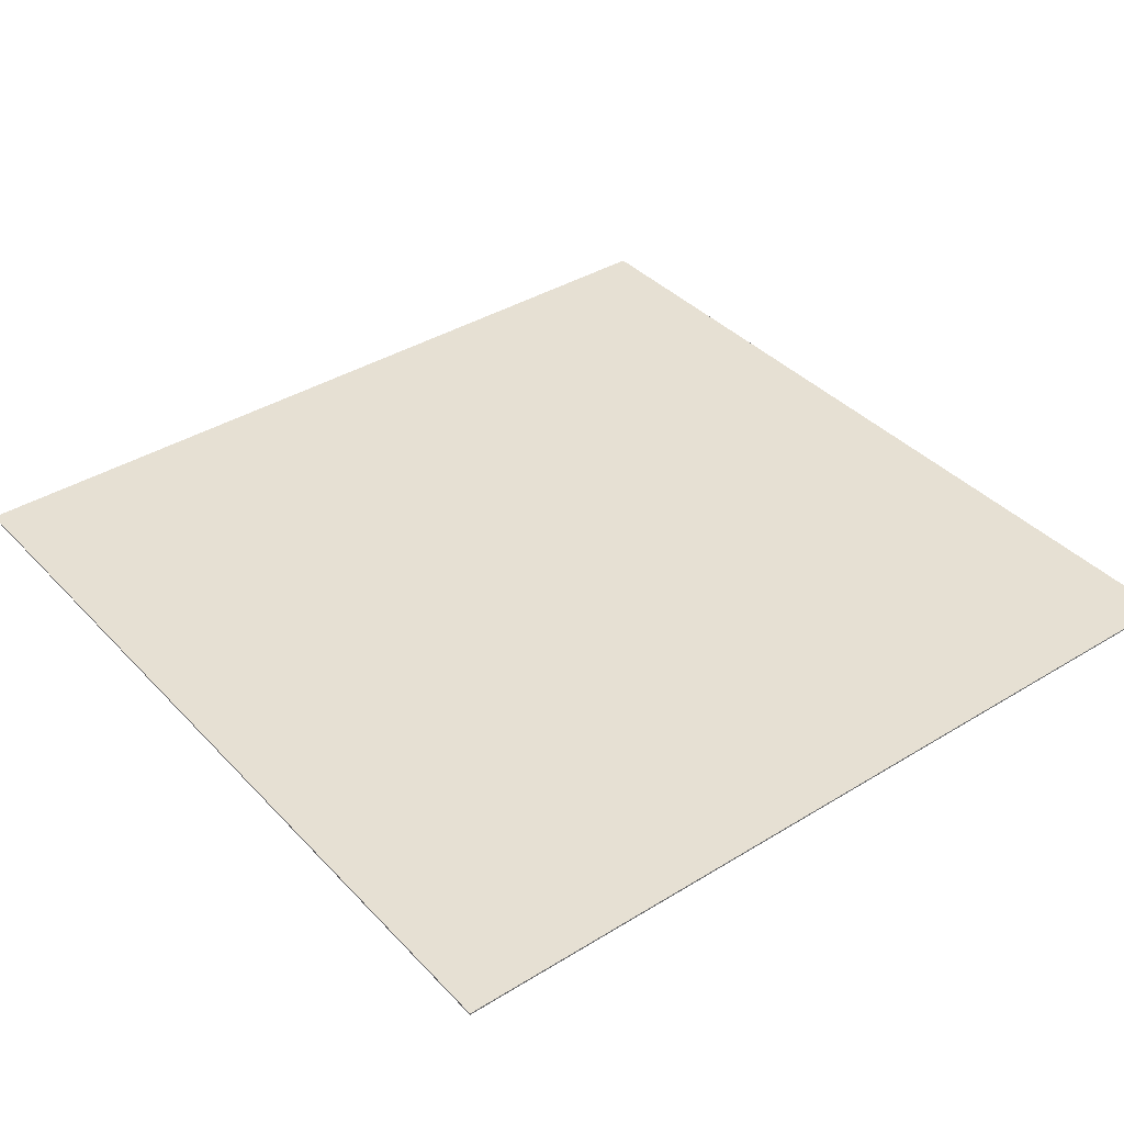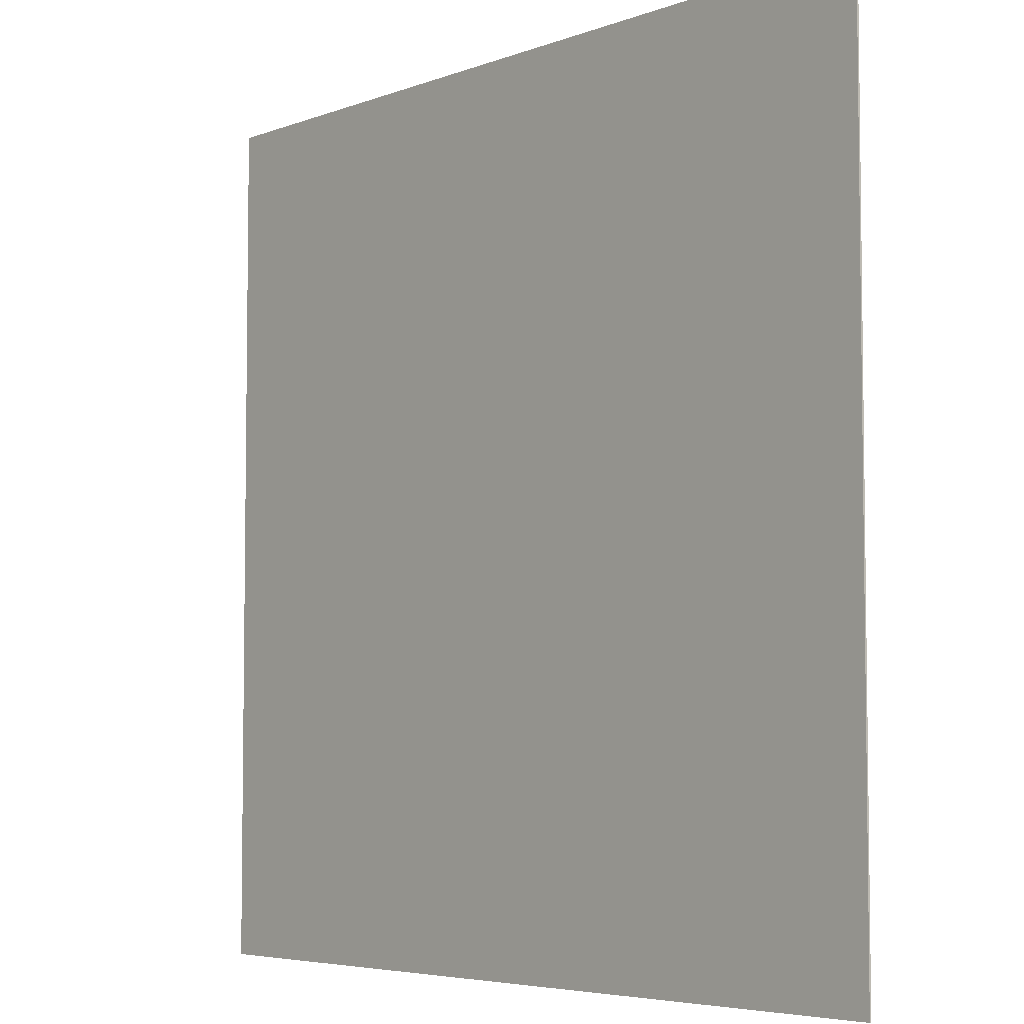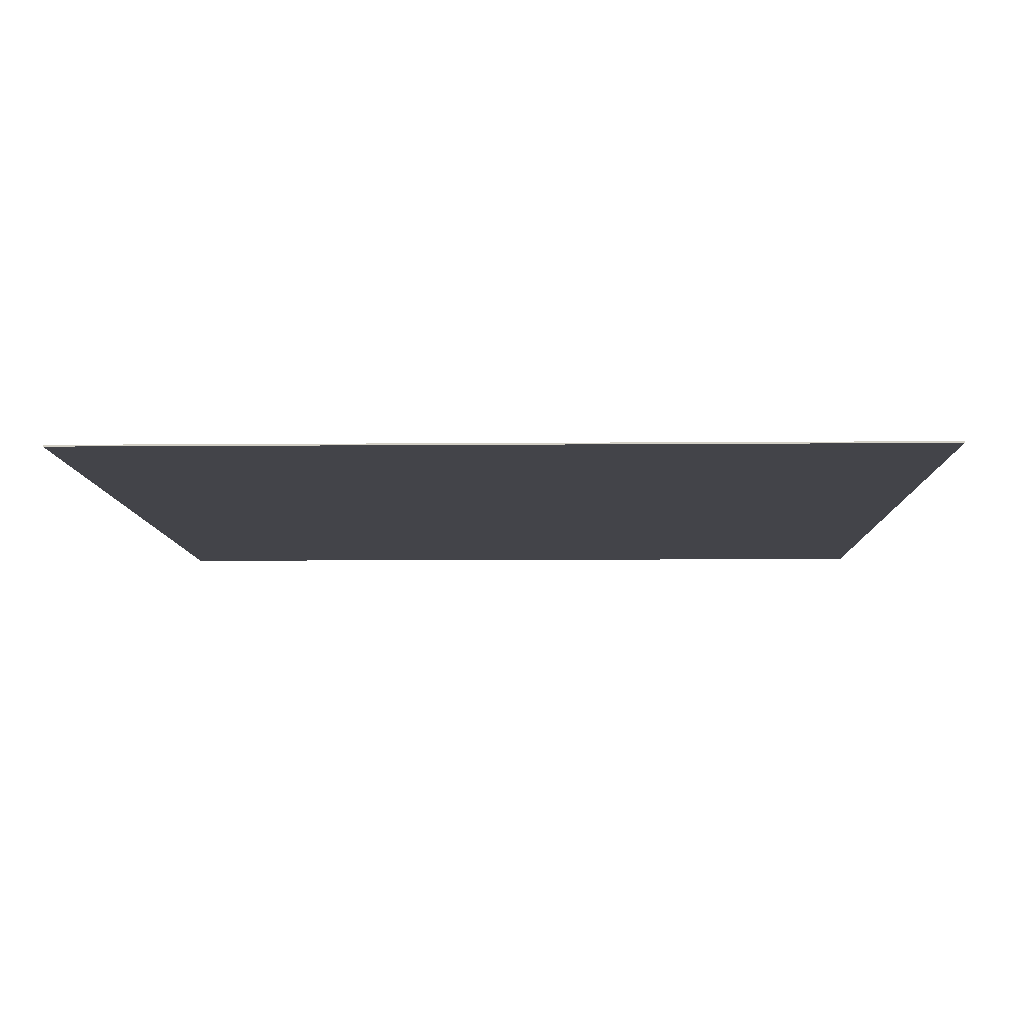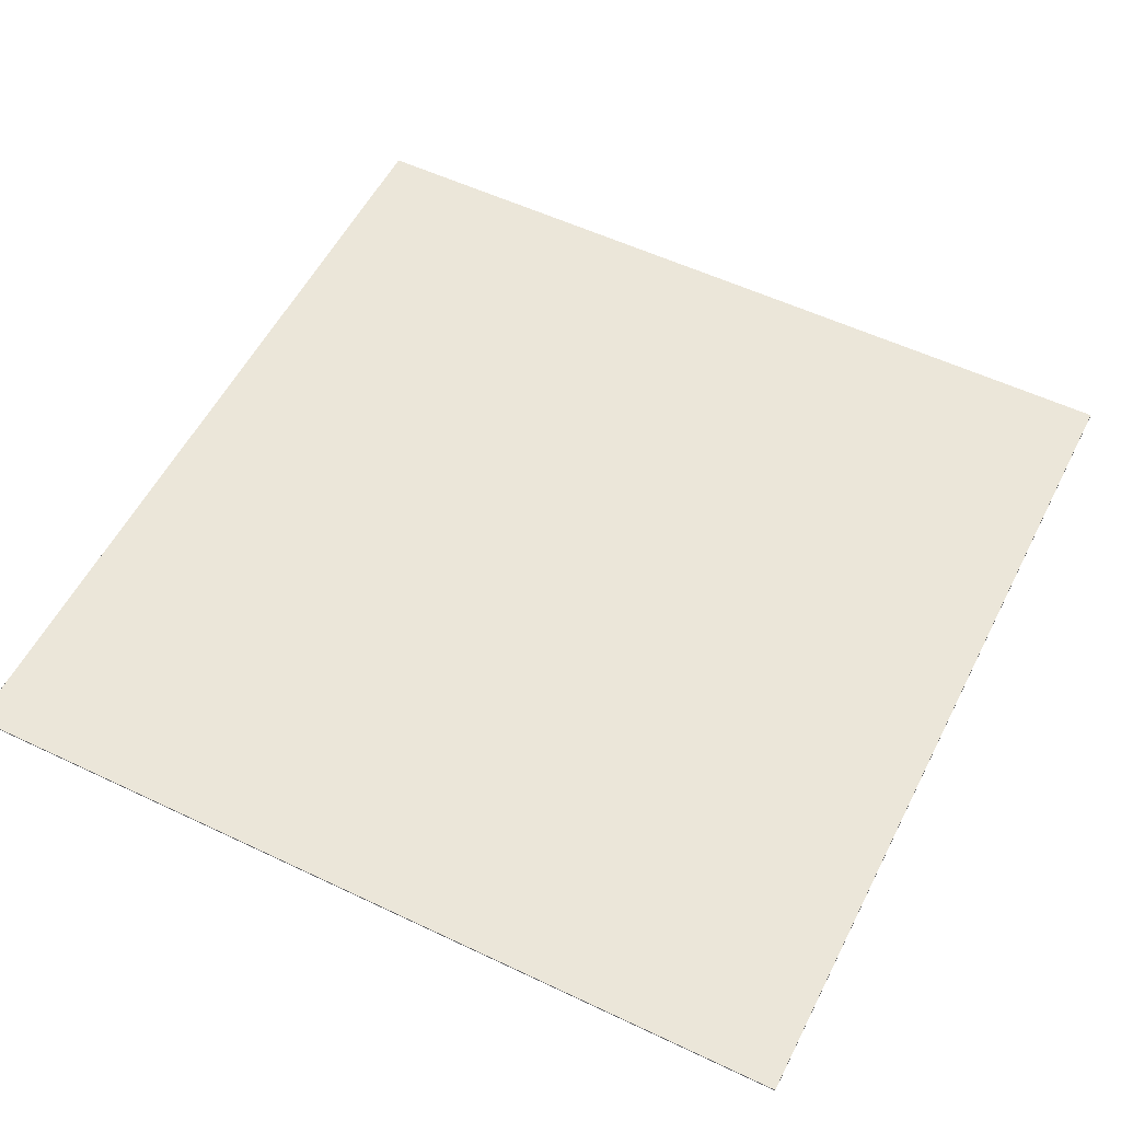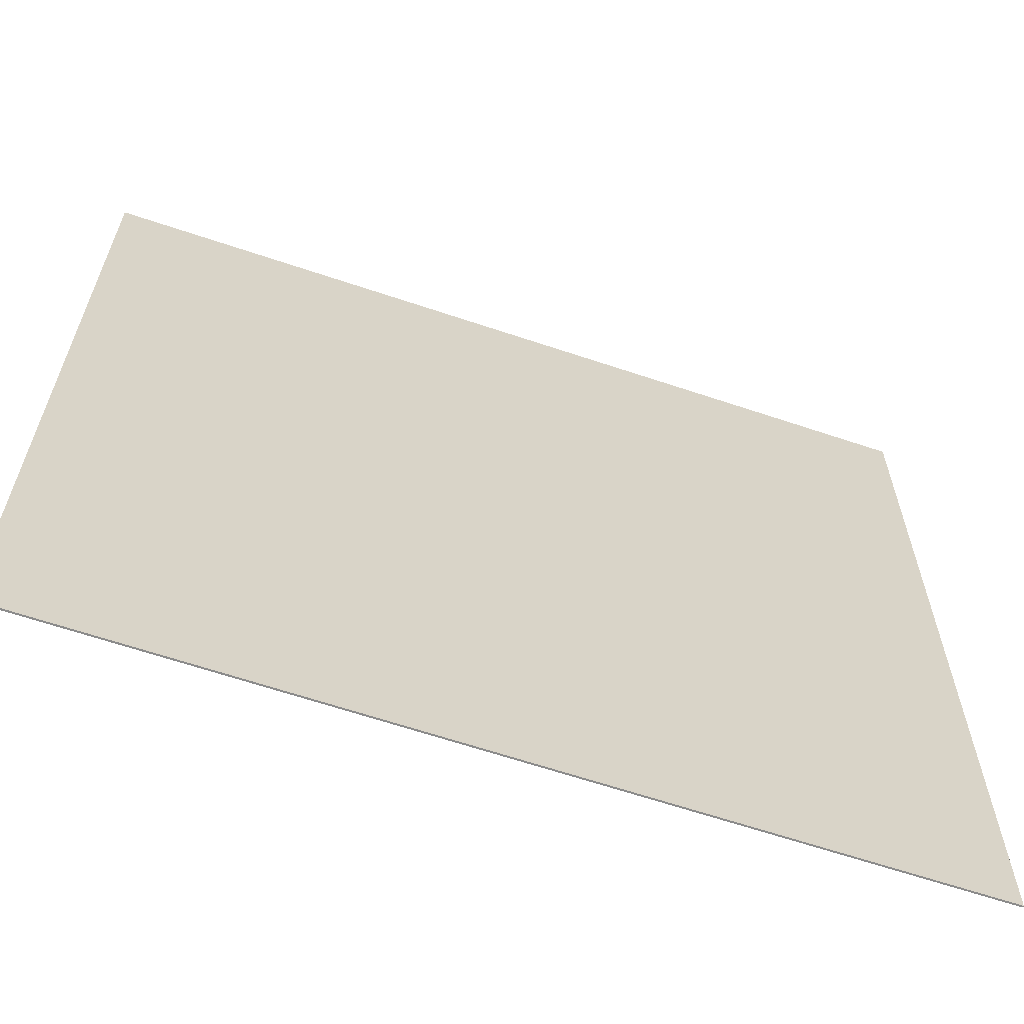
<metadata>
{"format":"obj","ext":"obj","renderer":"f3d","projection":"perspective","resolution":1024,"background":"white","views":[{"elev":38.4,"azim":52.2,"up":"+Y"},{"elev":-5.2,"azim":49.4,"up":"+Z"},{"elev":-8.5,"azim":1.3,"up":"+Y"},{"elev":55.2,"azim":116.6,"up":"+Y"},{"elev":-63.8,"azim":-18.8,"up":"+Z"}]}
</metadata>
<code>
o Photo_Back_Cube.001
v 5 0 -5
v 5 0 5
v -5 0 5
v -5 0 -5
v 5 0.02 -5
v 5 0.02 5
v -5 0.02 5
v -5 0.02 -5
f 2 4 1
f 2 3 4
f 8 6 5
f 8 7 6
f 5 2 1
f 6 3 2
f 3 8 4
f 1 8 5
f 5 6 2
f 6 7 3
f 3 7 8
f 1 4 8

</code>
